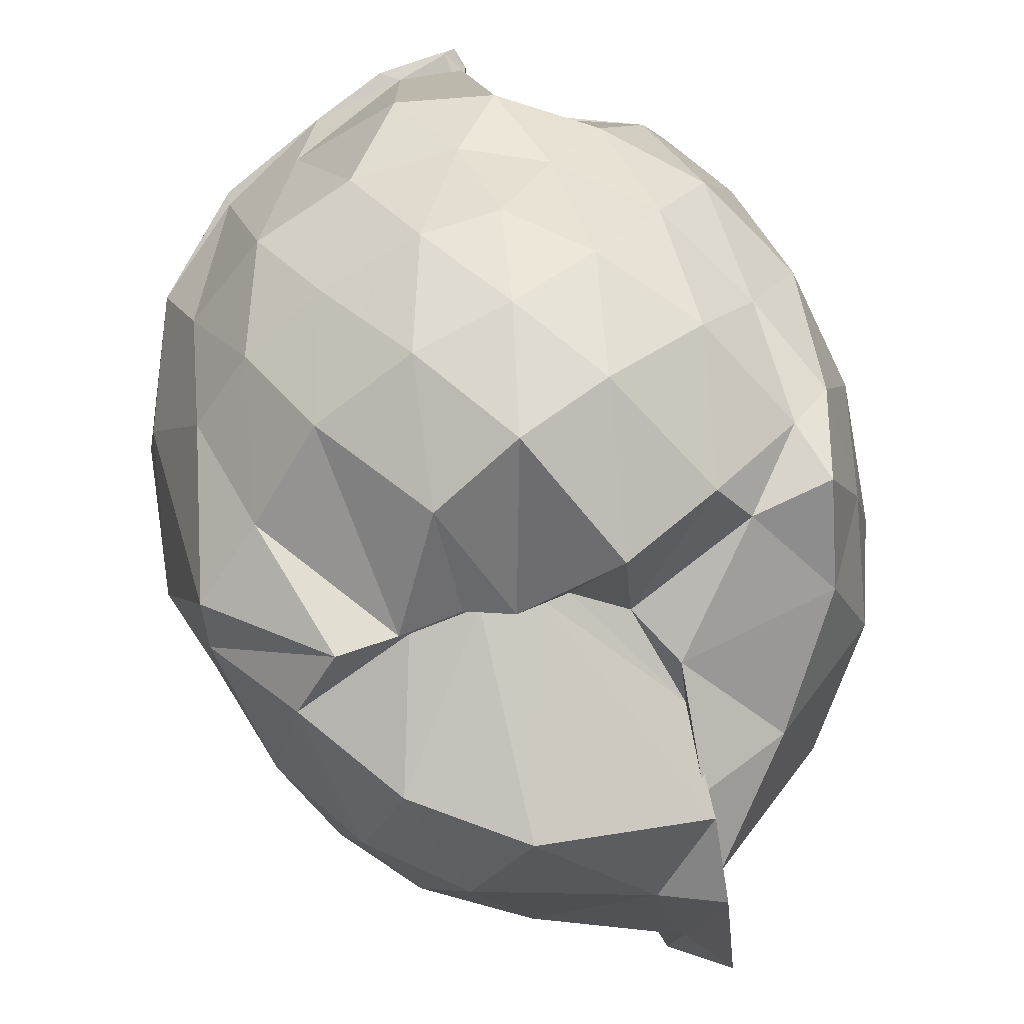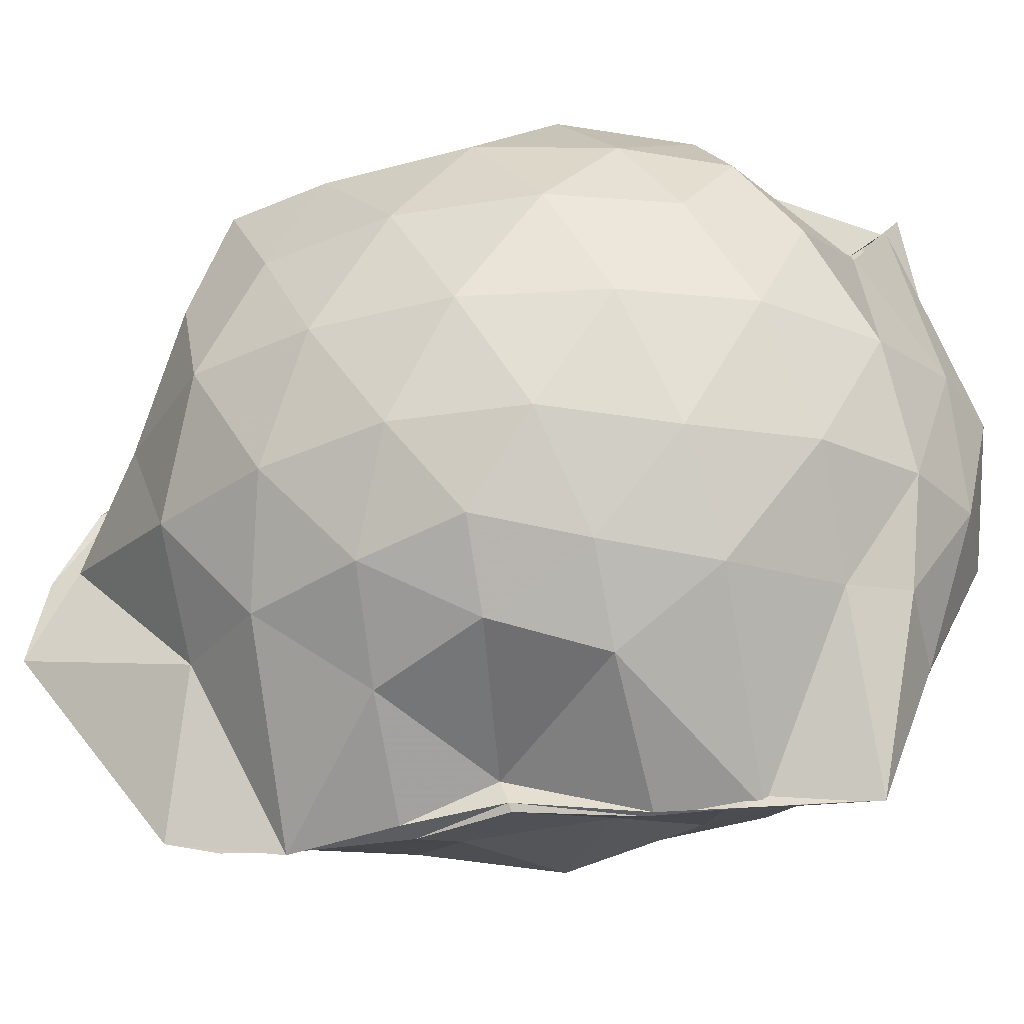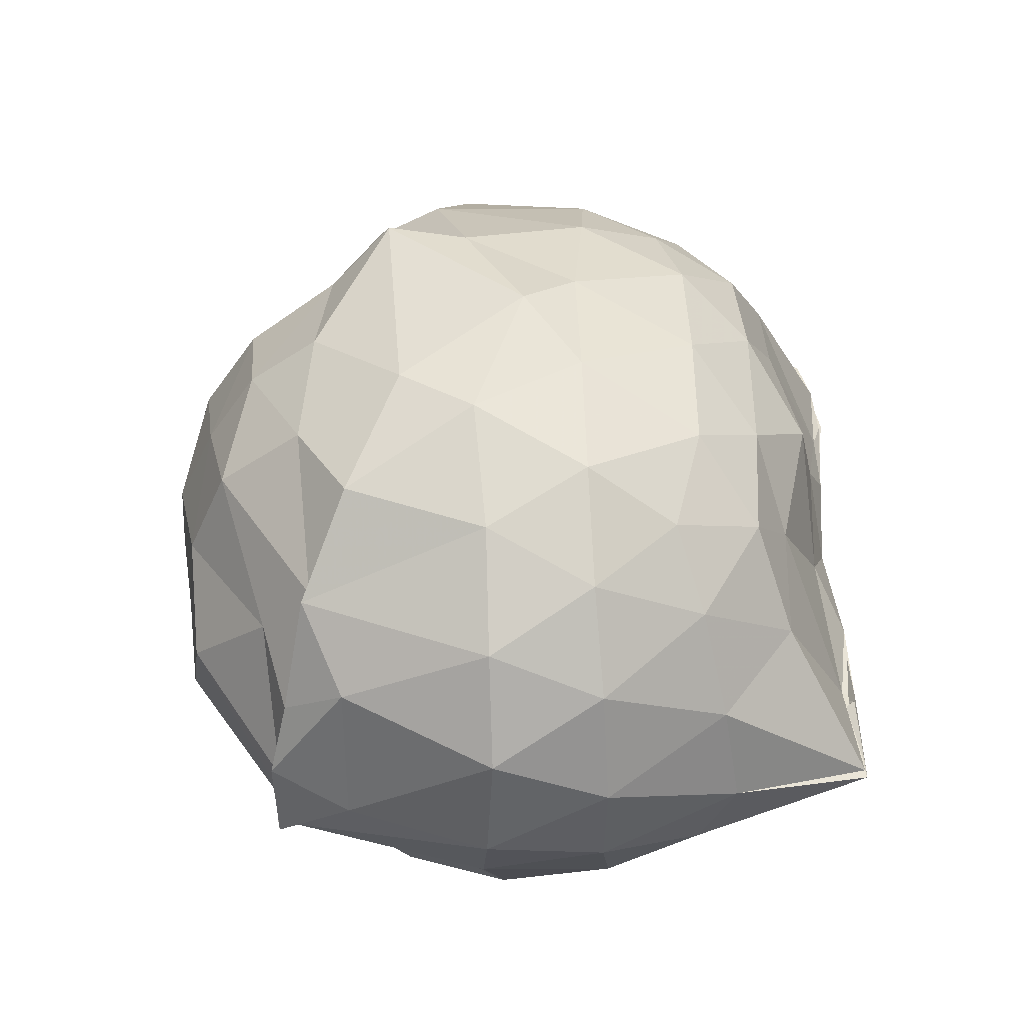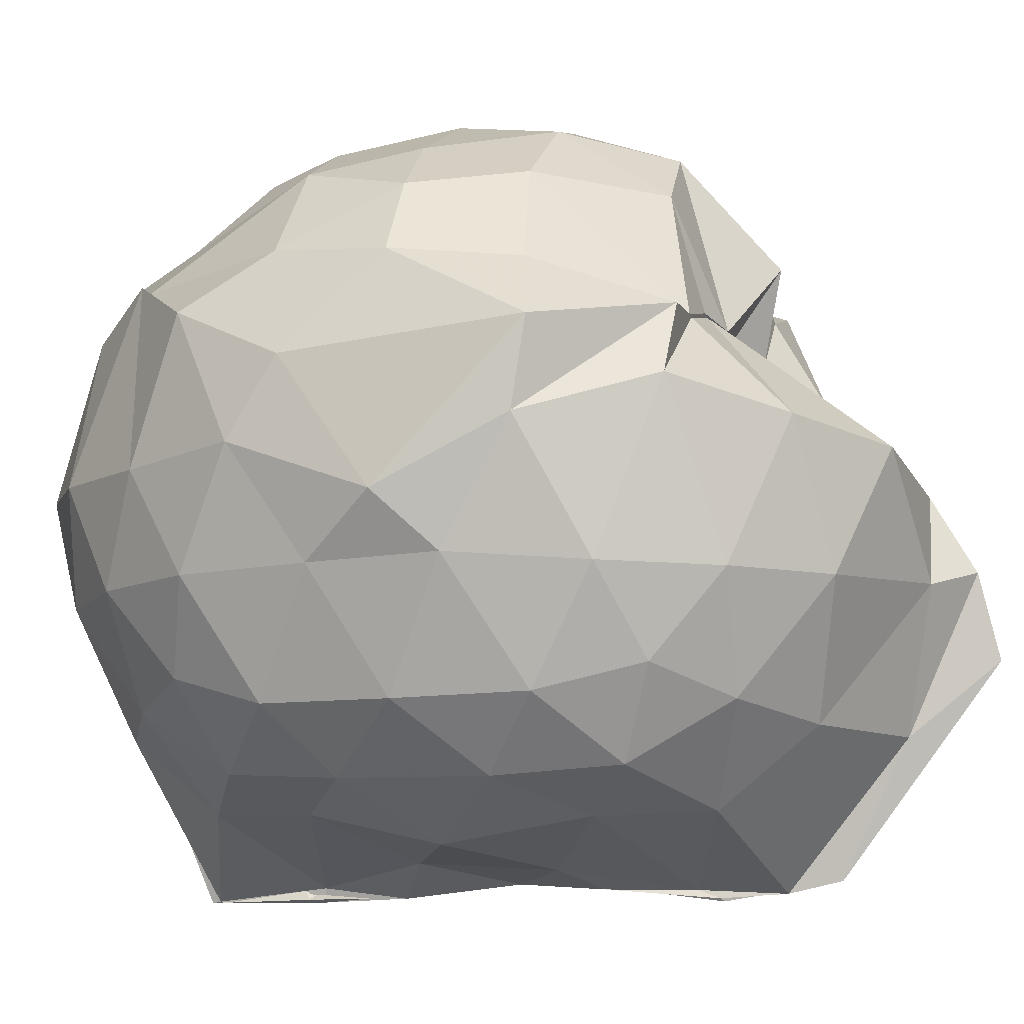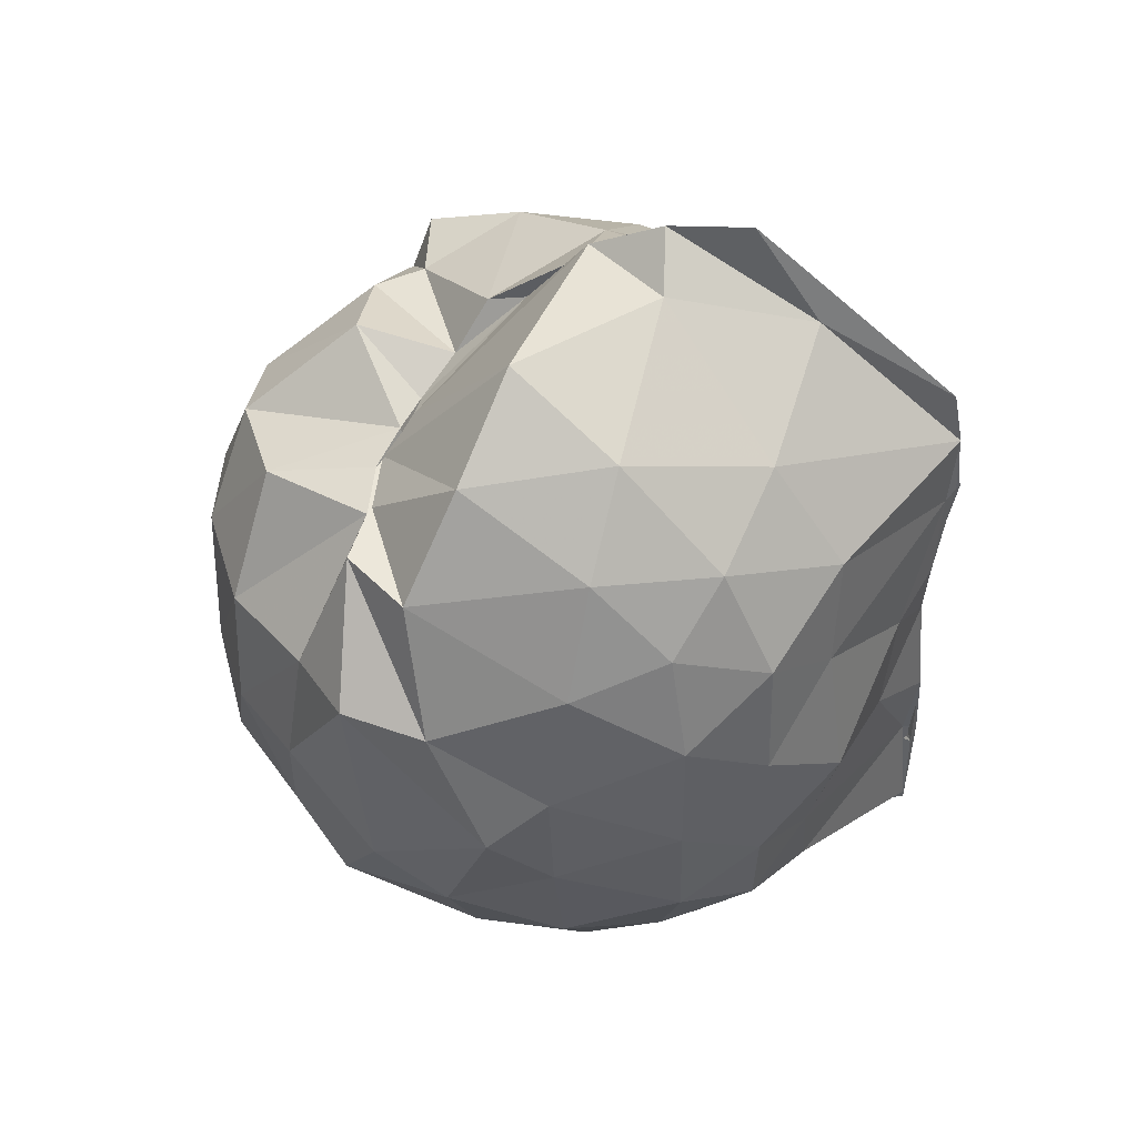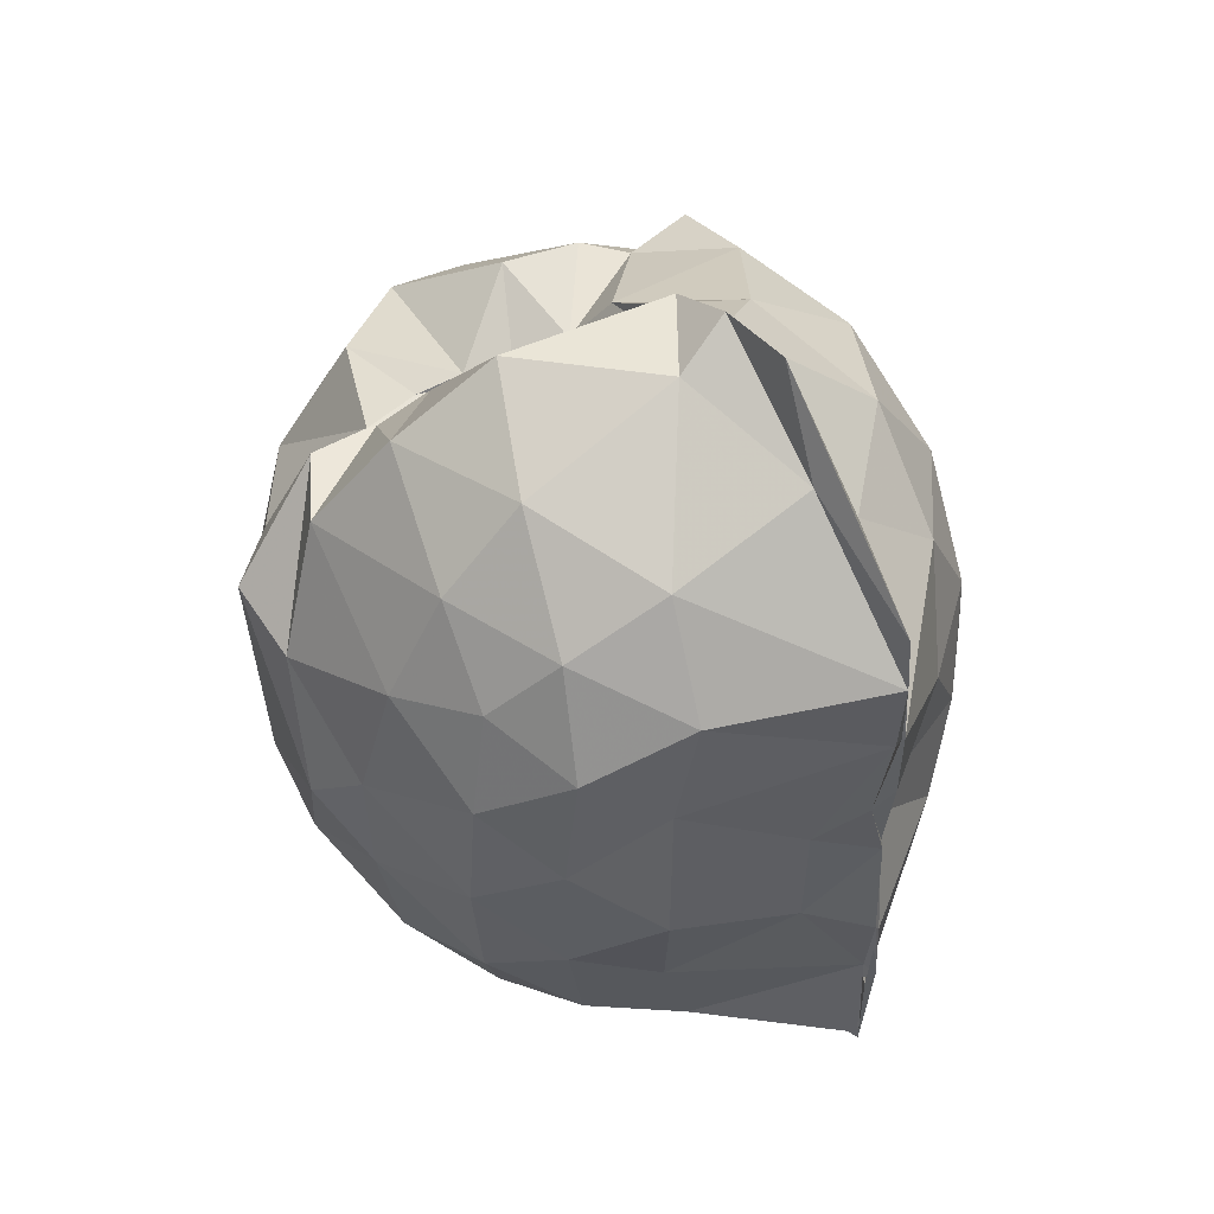
<metadata>
{"format":"obj","ext":"obj","renderer":"f3d","projection":"perspective","resolution":1024,"background":"white","views":[{"elev":49.7,"azim":163.7,"up":"+Z"},{"elev":-31.6,"azim":-77.7,"up":"+Z"},{"elev":-43.6,"azim":92.6,"up":"+Y"},{"elev":-8.8,"azim":108.8,"up":"+Z"},{"elev":51.2,"azim":108.0,"up":"+Y"},{"elev":53.1,"azim":148.4,"up":"+Y"}]}
</metadata>
<code>
v -0.8191 -0.1304 1.024
v -1.011 -0.09679 -0.7898
v -0.1023 -0.104 0.5798
v -0.1652 0.1947 0.5534
v -0.4046 0.5025 0.4522
v -0.5492 0.5 0.4842
v -0.6553 0.4992 0.4549
v -0.7904 0.4964 0.4596
v -0.9165 0.5451 0.4149
v -1.197 0.5109 0.5978
v -1.383 0.4997 0.6479
v -1.46 0.2521 0.6554
v -1.514 -0.1131 0.6585
v -1.483 -0.4469 0.6211
v -1.402 -0.6978 0.5904
v -0.9706 -0.928 0.6019
v -0.9312 -1.027 0.7093
v -0.9604 -1.039 0.707
v -0.7606 -1.001 0.7075
v -0.5871 -0.9355 0.6576
v -0.3268 -0.7855 0.5765
v -0.1589 -0.3934 0.6109
v -0.01802 0.2476 0.3902
v -0.2604 0.513 0.4452
v -0.428 0.5002 0.4486
v -0.5877 0.4967 0.4818
v -0.7334 0.5039 0.4564
v -0.9961 0.7086 0.2569
v -0.9939 0.6726 0.3549
v -1.371 0.6067 0.4017
v -1.515 0.3692 0.4013
v -1.605 0.05152 0.4169
v -1.606 -0.2963 0.4197
v -1.521 -0.5962 0.4085
v -1.372 -0.8454 0.4037
v -0.948 -0.9254 0.6269
v -0.9801 -1.009 0.6675
v -0.8339 -1.077 0.5131
v -0.4847 -0.9898 0.5012
v -0.332 -0.8092 0.5956
v -0.1293 -0.6181 0.4778
v -0.0238 -0.3271 0.3431
v -0.03009 0.2098 0.1841
v -0.1681 0.5083 0.2753
v -0.3444 0.7459 0.2022
v -0.5883 0.9145 0.159
v -1.001 0.9235 0.1054
v -0.9898 0.8711 0.1354
v -1.216 0.7654 0.1289
v -1.501 0.5267 0.1258
v -1.62 0.2259 0.123
v -1.663 -0.1122 0.1275
v -1.621 -0.4561 0.1242
v -1.505 -0.7554 0.1284
v -1.285 -0.9909 0.1389
v -1.045 -1.12 0.1801
v -0.8588 -1.19 0.16
v -0.5757 -1.153 0.1318
v -0.3405 -0.9939 0.1292
v -0.1536 -0.7414 0.1287
v -0.02287 -0.4465 0.1542
v 0.0194 -0.09318 0.02748
v -0.1304 0.3594 -0.1269
v -0.2725 0.6147 -0.1326
v -0.4723 0.8063 -0.1354
v -0.868 0.9452 -0.1146
v -1.004 1.03 -0.07553
v -1.011 0.9588 -0.05782
v -1.361 0.6311 -0.1702
v -1.538 0.3501 -0.1713
v -1.62 0.04767 -0.1453
v -1.619 -0.2743 -0.1453
v -1.526 -0.5809 -0.1788
v -1.385 -0.855 -0.1652
v -1.17 -1.043 -0.1442
v -0.9554 -1.142 -0.1319
v -0.7247 -1.14 -0.148
v -0.4657 -1.034 -0.1446
v -0.2621 -0.849 -0.1314
v -0.1082 -0.5909 -0.1232
v -0.05577 -0.2677 -0.1159
v -0.05332 0.04197 -0.1049
v -0.2514 0.4452 -0.334
v -0.4057 0.5992 -0.4049
v -0.643 0.7276 -0.4481
v -0.9779 0.8652 -0.4572
v -1.012 1.079 -0.2818
v -1.141 0.6168 -0.4127
v -1.356 0.4092 -0.4244
v -1.487 0.1387 -0.3997
v -1.548 -0.115 -0.3489
v -1.473 -0.3732 -0.4002
v -1.376 -0.635 -0.4332
v -1.17 -0.8671 -0.4031
v -1.08 -1.006 -0.3843
v -0.8872 -1.017 -0.4809
v -0.6405 -0.9551 -0.4509
v -0.4063 -0.8234 -0.4015
v -0.2469 -0.6654 -0.3392
v -0.1761 -0.4239 -0.4071
v -0.1535 -0.1095 -0.4057
v -0.1804 0.2037 -0.3956
v -0.2265 -0.1085 0.7594
v -0.3201 0.1569 0.7877
v -0.5069 0.4349 0.7518
v -0.6624 0.5248 0.4637
v -0.8804 0.6018 0.6543
v -1.114 0.5007 0.7014
v -1.344 0.3555 0.6897
v -1.346 0.06076 0.778
v -1.345 -0.2798 0.8334
v -1.306 -0.5998 0.7461
v -0.9679 -0.9032 0.6065
v -0.968 -0.999 0.6689
v -0.8066 -0.98 0.6926
v -0.4925 -0.7448 0.7148
v -0.3226 -0.3842 0.8284
v -0.4085 -0.1303 0.8931
v -0.5418 0.1537 0.9429
v -0.7038 0.4034 0.8918
v -0.9216 0.3257 0.9319
v -1.174 0.2029 0.895
v -1.186 -0.1371 0.9198
v -1.143 -0.4413 0.9112
v -0.9251 -0.5547 0.969
v -0.7108 -0.6412 0.9264
v -0.5467 -0.4045 0.9377
v -0.6353 -0.1241 1.005
v -0.7697 0.124 1.004
v -0.9842 0.0273 1.002
v -0.9831 -0.3008 0.9716
v -0.7953 -0.3944 0.9776
v -0.3549 0.3607 -0.5457
v -0.5998 0.5039 -0.6381
v -0.992 0.5707 -0.8155
v -1.004 0.6987 -0.786
v -0.9881 0.4183 -0.8326
v -1.274 0.1503 -0.599
v -1.402 -0.1194 -0.5221
v -1.314 -0.3843 -0.5899
v -0.9878 -0.6442 -0.8249
v -0.9849 -0.9042 -0.8324
v -0.9827 -0.8824 -0.8285
v -0.6032 -0.7169 -0.6325
v -0.3575 -0.5774 -0.5509
v -0.3108 -0.2936 -0.5653
v -0.3067 0.06694 -0.5674
v -0.532 0.234 -0.6476
v -0.9895 0.3536 -0.8055
v -0.985 0.4077 -0.8252
v -1.017 0.1533 -0.8008
v -1.006 -0.06886 -0.7117
v -1.009 -0.4082 -0.8208
v -1.012 -0.6101 -0.8316
v -1.001 -0.6053 -0.7967
v -0.5287 -0.4492 -0.636
v -0.4905 -0.1124 -0.7088
v -0.8217 0.05886 -0.7606
v -0.9487 0.135 -0.8038
v -1.019 -0.09197 -0.7709
v -0.9962 -0.388 -0.823
v -0.8327 -0.2928 -0.742
f 3 23 4
f 4 23 24
f 4 24 5
f 5 24 25
f 5 25 6
f 6 25 26
f 6 26 7
f 7 26 27
f 7 27 8
f 8 27 28
f 8 28 9
f 9 28 29
f 9 29 10
f 10 29 30
f 10 30 11
f 11 30 31
f 11 31 12
f 12 31 32
f 12 32 13
f 13 32 33
f 13 33 14
f 14 33 34
f 14 34 15
f 15 34 35
f 15 35 16
f 16 35 36
f 16 36 17
f 17 36 37
f 17 37 18
f 18 37 38
f 18 38 19
f 19 38 39
f 19 39 20
f 20 39 40
f 20 40 21
f 21 40 41
f 21 41 22
f 22 41 42
f 22 42 3
f 3 42 23
f 23 43 24
f 24 43 44
f 24 44 25
f 25 44 45
f 25 45 26
f 26 45 46
f 26 46 27
f 27 46 47
f 27 47 28
f 28 47 48
f 28 48 29
f 29 48 49
f 29 49 30
f 30 49 50
f 30 50 31
f 31 50 51
f 31 51 32
f 32 51 52
f 32 52 33
f 33 52 53
f 33 53 34
f 34 53 54
f 34 54 35
f 35 54 55
f 35 55 36
f 36 55 56
f 36 56 37
f 37 56 57
f 37 57 38
f 38 57 58
f 38 58 39
f 39 58 59
f 39 59 40
f 40 59 60
f 40 60 41
f 41 60 61
f 41 61 42
f 42 61 62
f 42 62 23
f 23 62 43
f 43 63 44
f 44 63 64
f 44 64 45
f 45 64 65
f 45 65 46
f 46 65 66
f 46 66 47
f 47 66 67
f 47 67 48
f 48 67 68
f 48 68 49
f 49 68 69
f 49 69 50
f 50 69 70
f 50 70 51
f 51 70 71
f 51 71 52
f 52 71 72
f 52 72 53
f 53 72 73
f 53 73 54
f 54 73 74
f 54 74 55
f 55 74 75
f 55 75 56
f 56 75 76
f 56 76 57
f 57 76 77
f 57 77 58
f 58 77 78
f 58 78 59
f 59 78 79
f 59 79 60
f 60 79 80
f 60 80 61
f 61 80 81
f 61 81 62
f 62 81 82
f 62 82 43
f 43 82 63
f 63 83 64
f 64 83 84
f 64 84 65
f 65 84 85
f 65 85 66
f 66 85 86
f 66 86 67
f 67 86 87
f 67 87 68
f 68 87 88
f 68 88 69
f 69 88 89
f 69 89 70
f 70 89 90
f 70 90 71
f 71 90 91
f 71 91 72
f 72 91 92
f 72 92 73
f 73 92 93
f 73 93 74
f 74 93 94
f 74 94 75
f 75 94 95
f 75 95 76
f 76 95 96
f 76 96 77
f 77 96 97
f 77 97 78
f 78 97 98
f 78 98 79
f 79 98 99
f 79 99 80
f 80 99 100
f 80 100 81
f 81 100 101
f 81 101 82
f 82 101 102
f 82 102 63
f 63 102 83
f 103 104 118
f 104 119 118
f 104 105 119
f 105 120 119
f 105 106 120
f 106 107 120
f 107 121 120
f 107 108 121
f 108 122 121
f 108 109 122
f 109 110 122
f 110 123 122
f 110 111 123
f 111 124 123
f 111 112 124
f 112 113 124
f 113 125 124
f 113 114 125
f 114 126 125
f 114 115 126
f 115 116 126
f 116 127 126
f 116 117 127
f 117 118 127
f 117 103 118
f 118 119 128
f 119 129 128
f 119 120 129
f 120 121 129
f 121 130 129
f 121 122 130
f 122 123 130
f 123 131 130
f 123 124 131
f 124 125 131
f 125 132 131
f 125 126 132
f 126 127 132
f 127 128 132
f 127 118 128
f 133 148 134
f 134 148 149
f 134 149 135
f 135 149 150
f 135 150 136
f 136 150 137
f 137 150 151
f 137 151 138
f 138 151 152
f 138 152 139
f 139 152 140
f 140 152 153
f 140 153 141
f 141 153 154
f 141 154 142
f 142 154 143
f 143 154 155
f 143 155 144
f 144 155 156
f 144 156 145
f 145 156 146
f 146 156 157
f 146 157 147
f 147 157 148
f 147 148 133
f 148 158 149
f 149 158 159
f 149 159 150
f 150 159 151
f 151 159 160
f 151 160 152
f 152 160 153
f 153 160 161
f 153 161 154
f 154 161 155
f 155 161 162
f 155 162 156
f 156 162 157
f 157 162 158
f 157 158 148
f 3 4 103
f 103 4 104
f 4 5 104
f 104 5 105
f 5 6 105
f 105 6 106
f 6 7 106
f 7 8 106
f 106 8 107
f 8 9 107
f 107 9 108
f 9 10 108
f 108 10 109
f 10 11 109
f 11 12 109
f 109 12 110
f 12 13 110
f 110 13 111
f 13 14 111
f 111 14 112
f 14 15 112
f 15 16 112
f 112 16 113
f 16 17 113
f 113 17 114
f 17 18 114
f 114 18 115
f 18 19 115
f 19 20 115
f 115 20 116
f 20 21 116
f 116 21 117
f 21 22 117
f 117 22 103
f 22 3 103
f 83 133 84
f 84 133 134
f 84 134 85
f 85 134 135
f 85 135 86
f 86 135 136
f 86 136 87
f 87 136 88
f 88 136 137
f 88 137 89
f 89 137 138
f 89 138 90
f 90 138 139
f 90 139 91
f 91 139 92
f 92 139 140
f 92 140 93
f 93 140 141
f 93 141 94
f 94 141 142
f 94 142 95
f 95 142 96
f 96 142 143
f 96 143 97
f 97 143 144
f 97 144 98
f 98 144 145
f 98 145 99
f 99 145 100
f 100 145 146
f 100 146 101
f 101 146 147
f 101 147 102
f 102 147 133
f 102 133 83
f 128 129 1
f 129 130 1
f 130 131 1
f 131 132 1
f 132 128 1
f 159 158 2
f 160 159 2
f 161 160 2
f 162 161 2
f 158 162 2

</code>
